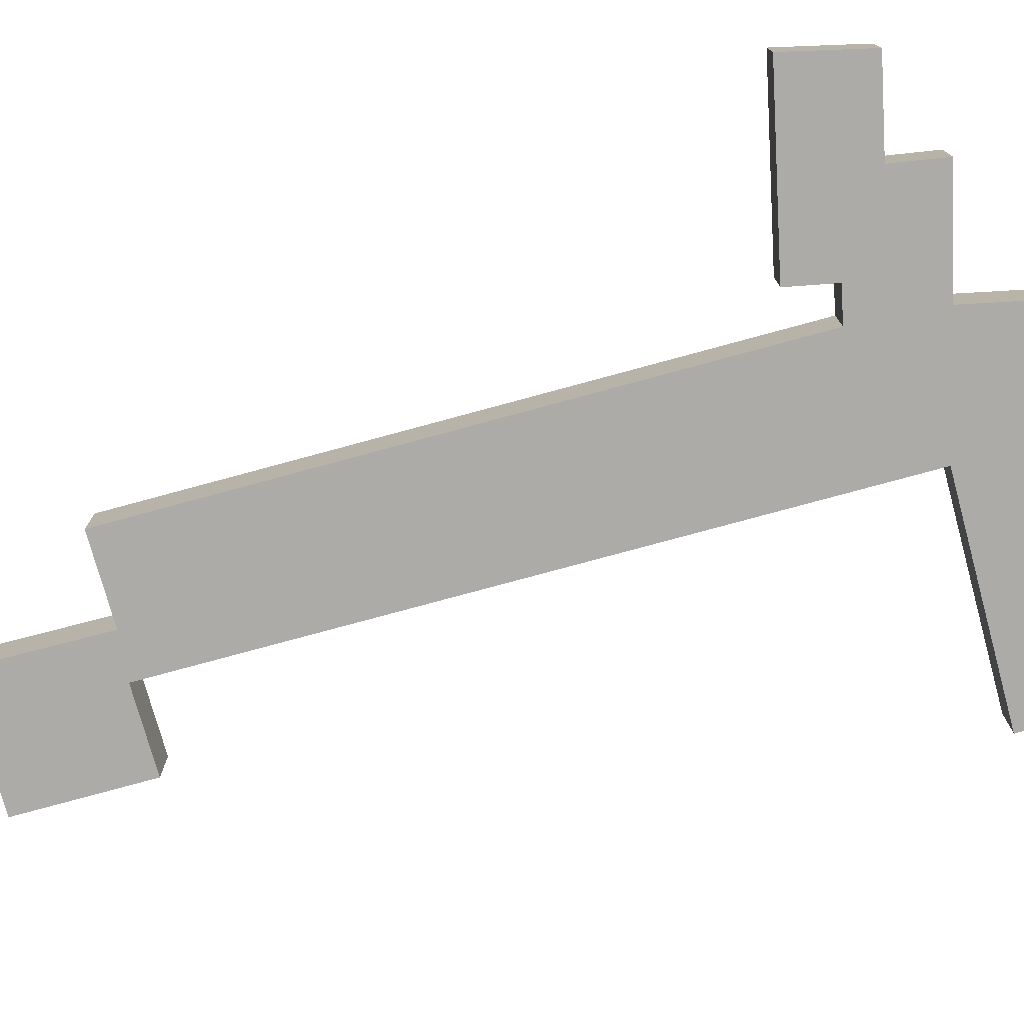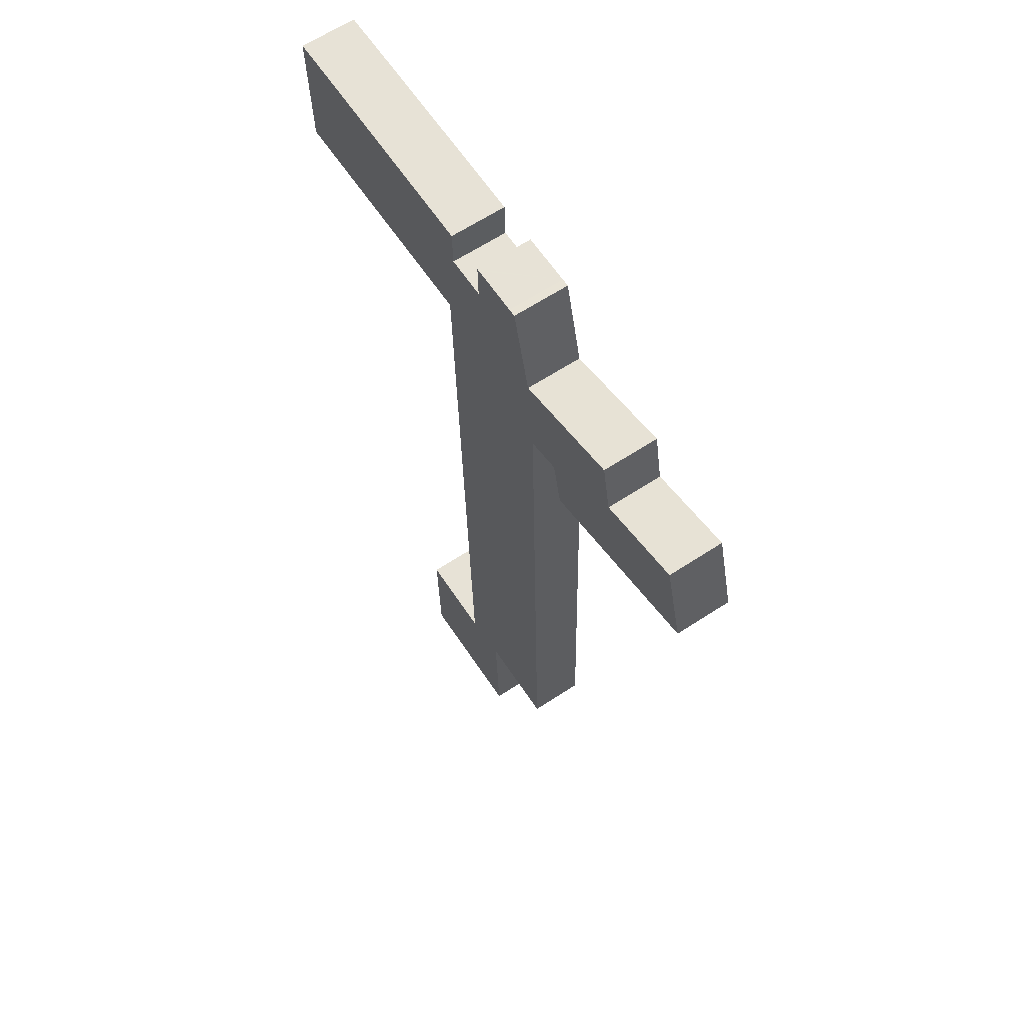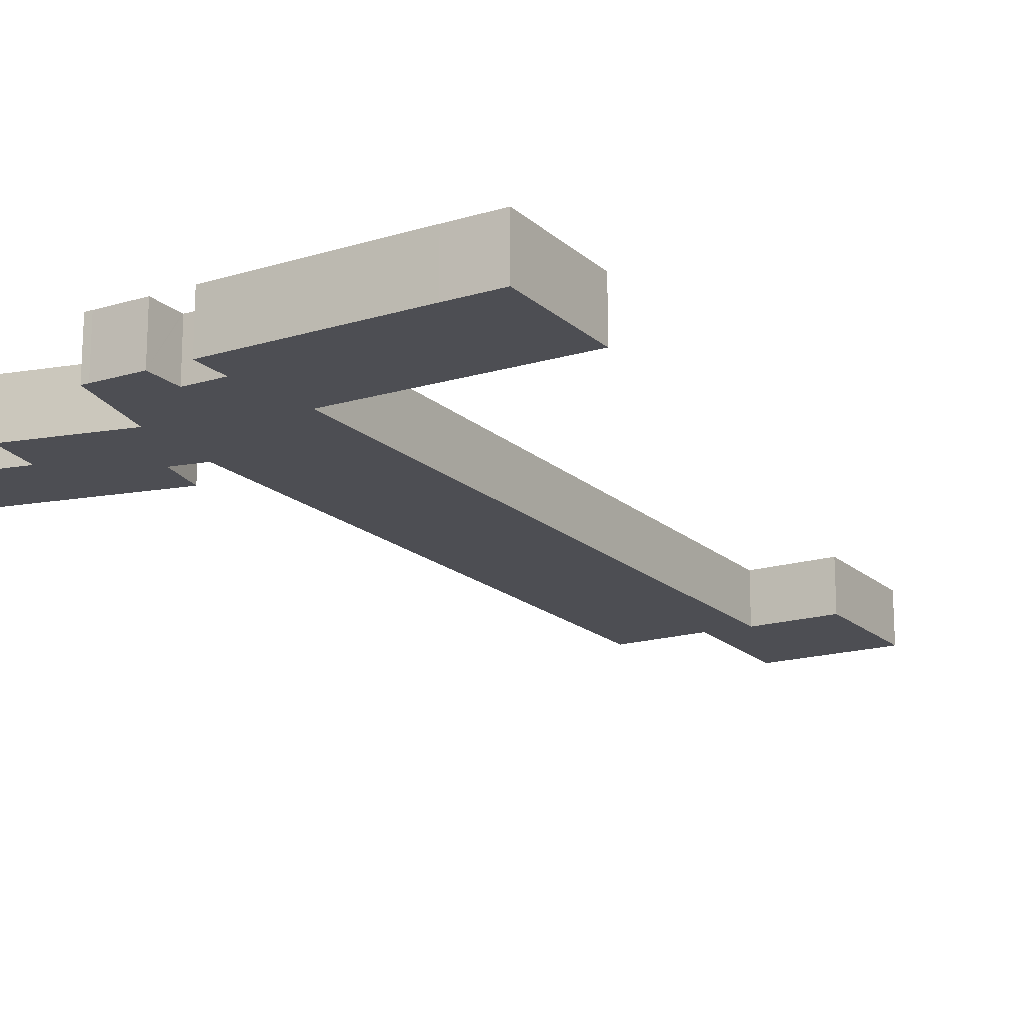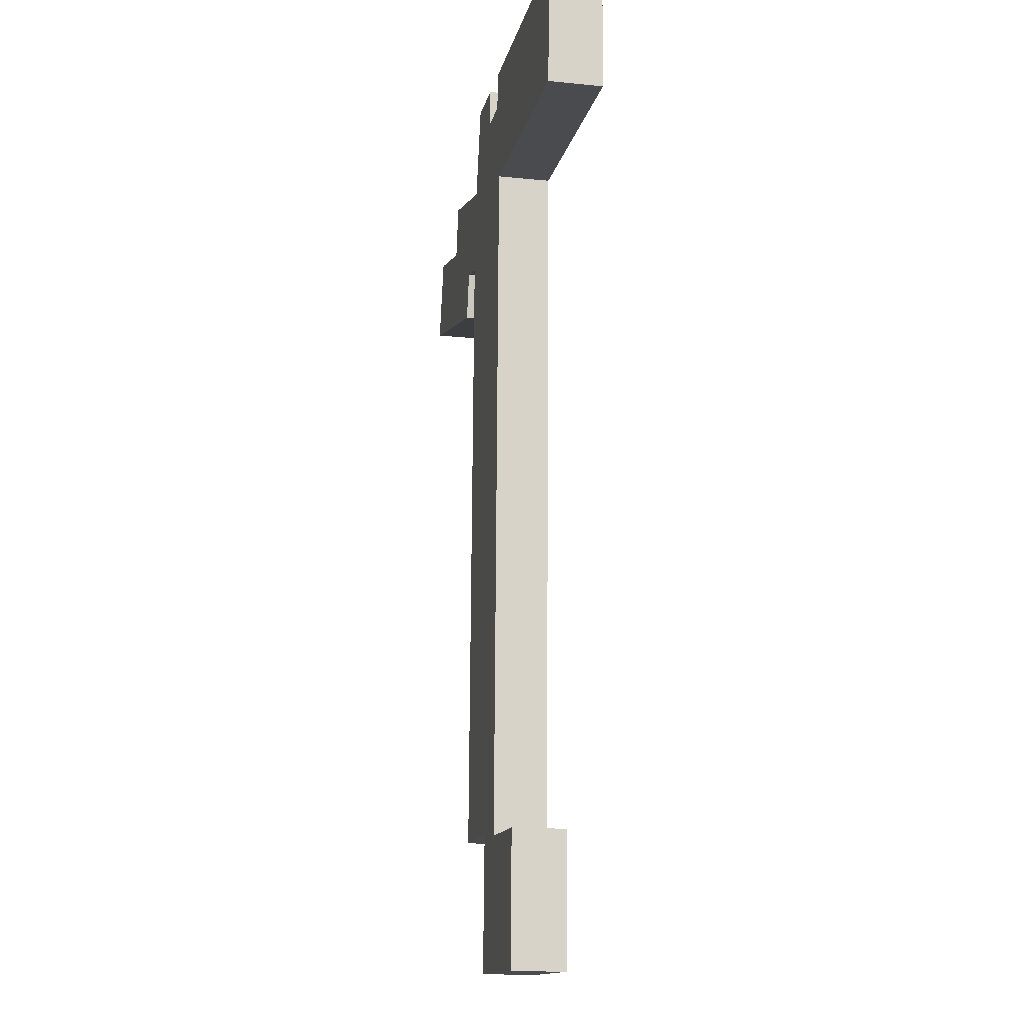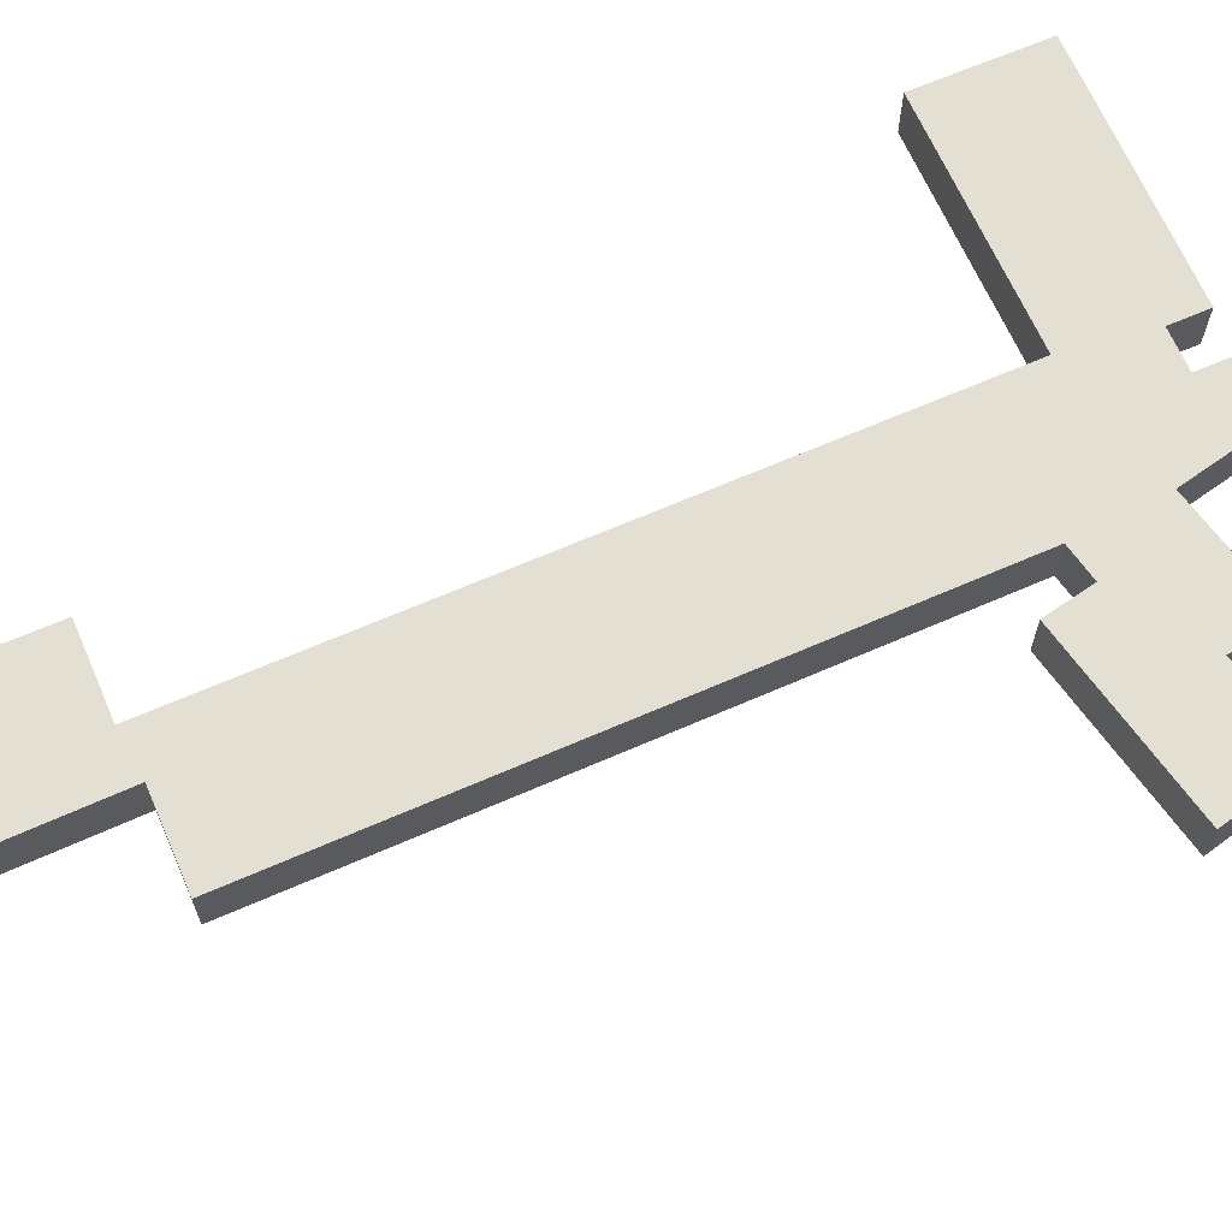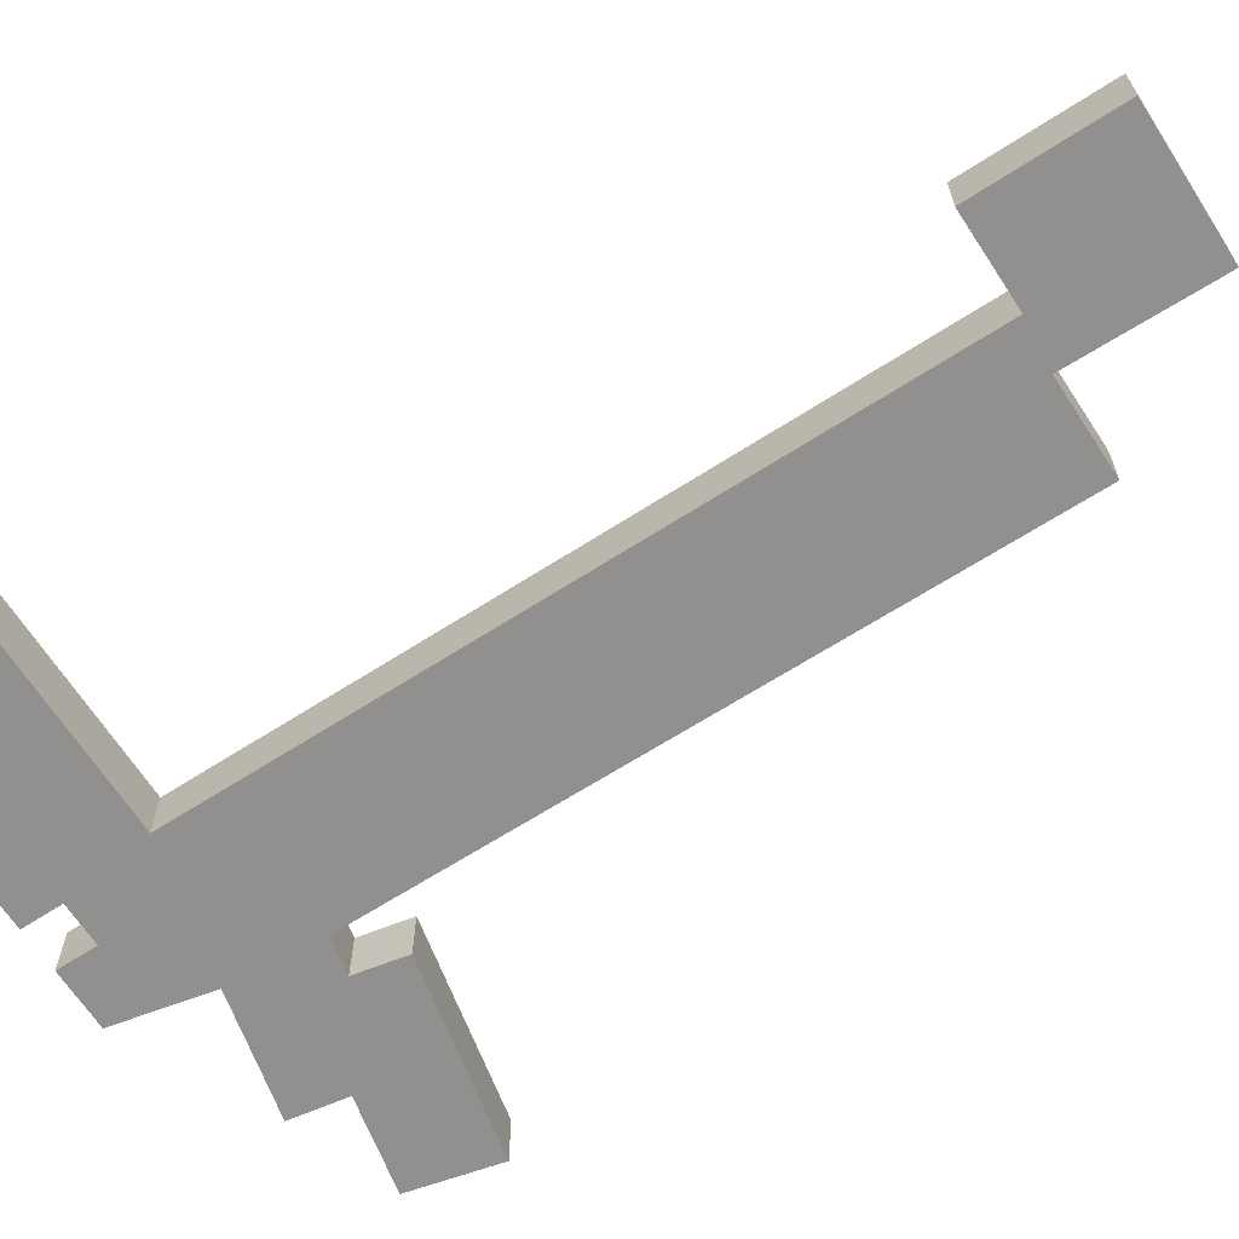
<metadata>
{"format":"obj","ext":"obj","renderer":"f3d","projection":"perspective","resolution":1024,"background":"white","views":[{"elev":-76.3,"azim":-73.0,"up":"+Y"},{"elev":64.0,"azim":-123.4,"up":"+Z"},{"elev":-17.3,"azim":32.7,"up":"+Y"},{"elev":-15.7,"azim":78.1,"up":"+Z"},{"elev":66.4,"azim":-111.9,"up":"+Y"},{"elev":-65.7,"azim":124.6,"up":"+Y"}]}
</metadata>
<code>
v  19.43 3.554 -42.77
v  22.33 3.554 -51.56
v  19.06 3.554 -51.45
v  19.44 3.554 -42.46
v  1.016 3.554 3.832
v  7.301 3.554 -1.801
v  0 3.554 2.176e-16
v  1.353 3.554 5.101
v  1.441 3.554 5.435
v  3.033 3.554 5.046
v  7.239 3.554 4.019
v  11.01 3.554 -2.716
v  7.411 3.554 4.902
v  7.917 3.554 7.505
v  9.648 3.554 7.053
v  11.9 3.554 -2.936
v  11.3 3.554 6.622
v  12.62 3.554 0.212
v  14.79 3.554 -0.303
v  14.97 3.554 5.662
v  14.89 3.554 -0.327
v  13.63 3.554 -41.34
v  18.03 3.554 -42.42
v  13.6 3.554 -42.31
v  14.78 3.554 -3.75
v  18.54 3.554 -42.44
v  22.48 3.554 -42.84
v  23.58 3.554 -5.92
v  15.46 3.554 5.533
v  16.32 3.554 9.037
v  16.91 3.554 11.45
v  17.4 3.554 11.43
v  20.57 3.554 8.829
v  20.14 3.554 11.34
v  20.58 3.554 8.93
v  20.64 3.554 11.33
v  20.47 3.554 11.33
v  23.85 3.554 3.083
v  23.22 3.554 8.758
v  23.85 3.554 3.183
v  23.95 3.554 3.18
v  29.52 3.554 2.997
v  23.23 3.554 8.863
v  23.29 3.554 11.28
v  24.19 3.554 11.26
v  29.75 3.554 11.13
v  39.45 3.554 2.671
v  35.08 3.554 11.02
v  36.2 3.554 10.99
v  39.48 3.554 3.85
v  39.55 3.554 6.719
v  39.66 3.554 10.88
v  39.6 3.554 8.451
v  27.9 3.554 -51.74
v  22.59 3.554 -42.84
v  28.09 3.554 -44.91
v  28.14 3.554 -42.98
v  1.441 -3.328e-16 5.435
v  7.239 -2.461e-16 4.019
v  3.033 -3.09e-16 5.046
v  7.917 -4.595e-16 7.505
v  9.648 -4.319e-16 7.053
v  11.3 -4.055e-16 6.622
v  14.97 -3.467e-16 5.662
v  15.46 -3.388e-16 5.533
v  16.91 -7.014e-16 11.45
v  17.4 -6.998e-16 11.43
v  20.64 -6.936e-16 11.33
v  20.14 -6.946e-16 11.34
v  20.47 -6.94e-16 11.33
v  20.57 -5.406e-16 8.829
v  23.22 -5.363e-16 8.758
v  23.29 -6.906e-16 11.28
v  24.19 -6.894e-16 11.26
v  29.75 -6.818e-16 11.13
v  35.08 -6.745e-16 11.02
v  36.2 -6.729e-16 10.99
v  39.66 -6.665e-16 10.88
v  22.48 2.623e-15 -42.84
v  28.14 2.632e-15 -42.98
v  22.59 2.623e-15 -42.84
v  7.411 -3.002e-16 4.902
v  16.32 -5.534e-16 9.037
v  23.23 -5.427e-16 8.863
v  19.06 3.151e-15 -51.45
v  19.43 2.619e-15 -42.77
v  19.44 2.6e-15 -42.46
v  13.6 2.591e-15 -42.31
v  13.63 2.531e-15 -41.34
v  14.78 2.296e-16 -3.75
v  14.89 2.002e-17 -0.327
v  0 0 0
v  1.016 -2.346e-16 3.832
v  1.353 -3.123e-16 5.101
v  20.58 -5.468e-16 8.93
v  39.6 -5.175e-16 8.451
v  39.55 -4.114e-16 6.719
v  39.48 -2.357e-16 3.85
v  39.45 -1.636e-16 2.671
v  23.85 -1.949e-16 3.183
v  23.85 -1.888e-16 3.083
v  23.58 3.625e-16 -5.92
v  28.09 2.75e-15 -44.91
v  27.9 3.168e-15 -51.74
v  12.62 -1.298e-17 0.212
v  11.9 1.798e-16 -2.936
v  29.52 -1.835e-16 2.997
v  23.95 -1.947e-16 3.18
v  22.33 3.157e-15 -51.56
v  18.54 2.599e-15 -42.44
v  18.03 2.598e-15 -42.42
v  14.79 1.855e-17 -0.303
v  11.01 1.663e-16 -2.716
v  7.301 1.103e-16 -1.801
g defaultobject
f 1 2 3
f 2 1 4
f 5 6 7
f 6 5 8
f 6 8 9
f 6 9 10
f 6 10 11
f 6 11 12
f 12 11 13
f 12 13 14
f 12 14 15
f 12 15 16
f 16 15 17
f 16 17 18
f 18 17 19
f 19 17 20
f 19 20 21
f 22 23 24
f 23 22 25
f 23 25 26
f 26 25 4
f 4 25 2
f 2 25 27
f 27 25 28
f 28 25 21
f 28 21 20
f 28 20 29
f 28 29 30
f 28 30 31
f 28 31 32
f 28 32 33
f 33 32 34
f 33 34 35
f 35 34 36
f 36 34 37
f 33 38 28
f 38 33 39
f 38 39 40
f 40 39 41
f 41 39 42
f 42 39 43
f 42 43 44
f 42 44 45
f 42 45 46
f 42 46 47
f 47 46 48
f 47 48 49
f 47 49 50
f 50 49 51
f 51 49 52
f 51 52 53
f 27 54 2
f 54 27 55
f 54 55 56
f 56 55 57
f 58 10 9
f 10 58 11
f 11 58 59
f 59 58 60
f 61 15 14
f 15 61 17
f 17 61 20
f 20 61 62
f 20 62 63
f 20 63 64
f 20 64 29
f 29 64 65
f 66 32 31
f 32 66 67
f 67 34 32
f 34 67 37
f 37 67 36
f 36 67 68
f 68 67 69
f 68 69 70
f 71 39 33
f 39 71 72
f 73 45 44
f 45 73 46
f 46 73 74
f 46 74 75
f 46 75 48
f 48 75 76
f 48 76 49
f 49 76 77
f 49 77 52
f 52 77 78
f 79 55 27
f 55 79 57
f 57 79 80
f 80 79 81
f 59 13 11
f 13 59 14
f 14 59 61
f 61 59 82
f 65 30 29
f 30 65 83
f 30 83 31
f 31 83 66
f 72 43 39
f 43 72 44
f 44 72 73
f 73 72 84
f 85 1 3
f 1 85 86
f 1 86 4
f 4 86 87
f 88 22 24
f 22 88 89
f 22 89 25
f 25 89 90
f 25 90 21
f 21 90 91
f 92 5 7
f 5 92 93
f 5 93 8
f 8 93 9
f 9 93 58
f 58 93 94
f 68 35 36
f 35 68 33
f 33 68 71
f 71 68 95
f 78 53 52
f 53 78 51
f 51 78 96
f 51 96 50
f 50 96 97
f 50 97 47
f 47 97 98
f 47 98 99
f 100 38 40
f 38 100 28
f 28 100 101
f 28 101 102
f 28 102 27
f 27 102 79
f 80 56 57
f 56 80 54
f 54 80 103
f 54 103 104
f 105 16 18
f 16 105 106
f 99 42 47
f 42 99 107
f 42 107 41
f 41 107 108
f 41 108 40
f 40 108 100
f 104 2 54
f 2 104 109
f 2 109 3
f 3 109 85
f 87 26 4
f 26 87 23
f 23 87 24
f 24 87 110
f 24 110 88
f 88 110 111
f 91 19 21
f 19 91 18
f 18 91 105
f 105 91 112
f 106 12 16
f 12 106 6
f 6 106 113
f 6 113 114
f 6 114 7
f 7 114 92
f 109 86 85
f 86 109 87
f 104 79 109
f 79 104 81
f 81 104 103
f 81 103 80
f 101 71 102
f 71 101 72
f 72 101 100
f 72 100 108
f 72 108 107
f 72 107 84
f 84 107 73
f 73 107 74
f 74 107 75
f 75 107 99
f 75 99 76
f 76 99 77
f 77 99 98
f 77 98 97
f 77 97 78
f 78 97 96
f 111 89 88
f 89 111 90
f 90 111 110
f 90 110 87
f 90 87 109
f 90 109 79
f 90 79 102
f 90 102 91
f 91 102 64
f 64 102 65
f 65 102 83
f 83 102 66
f 66 102 67
f 67 102 71
f 67 71 69
f 69 71 95
f 69 95 68
f 69 68 70
f 114 93 92
f 93 114 94
f 94 114 58
f 58 114 60
f 60 114 59
f 59 114 113
f 59 113 82
f 82 113 61
f 61 113 62
f 62 113 106
f 62 106 105
f 62 105 63
f 63 105 112
f 63 112 64
f 64 112 91

</code>
